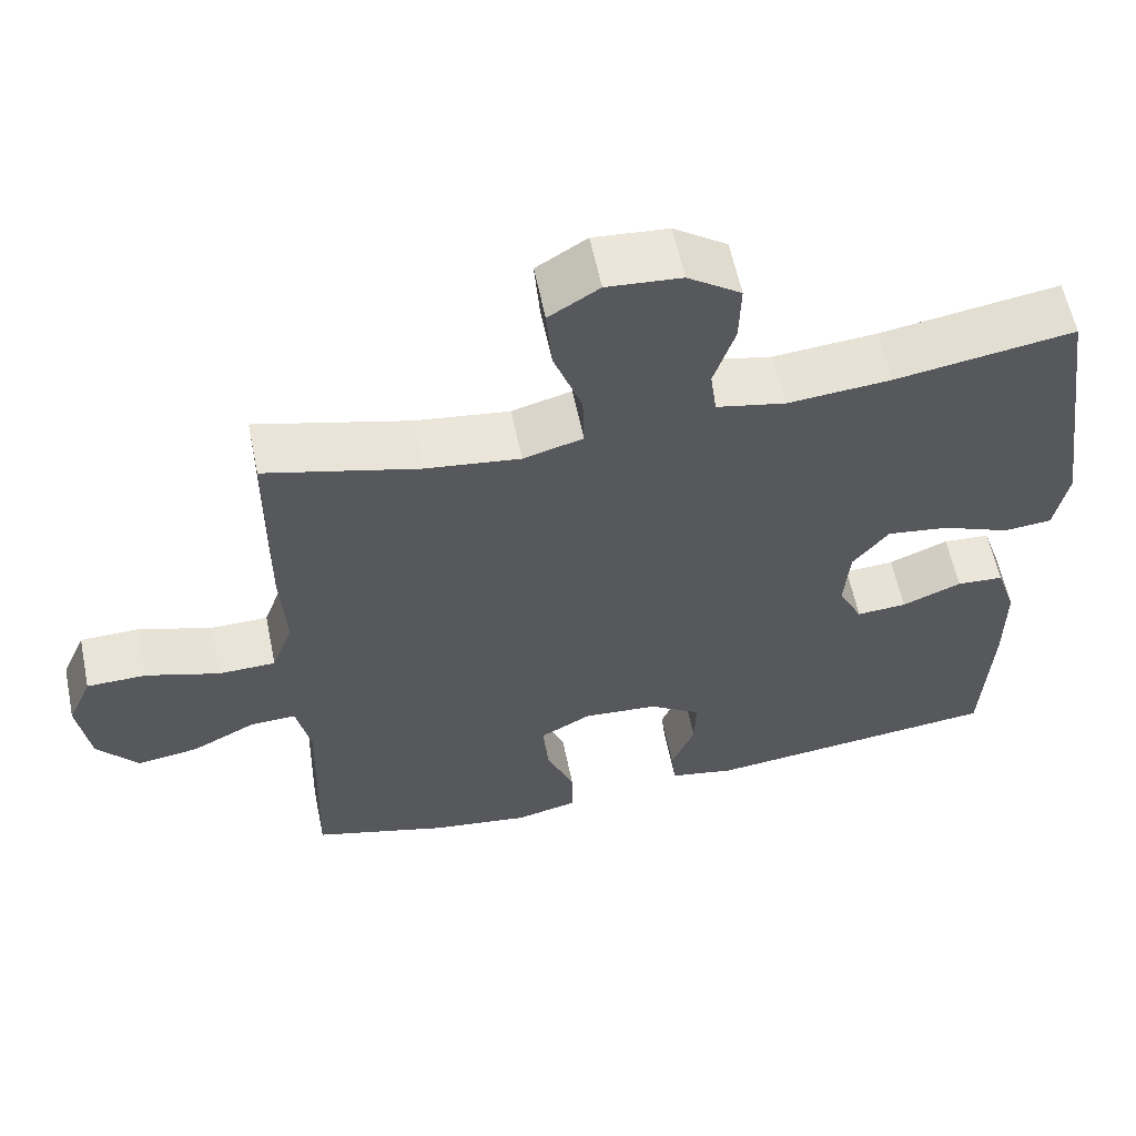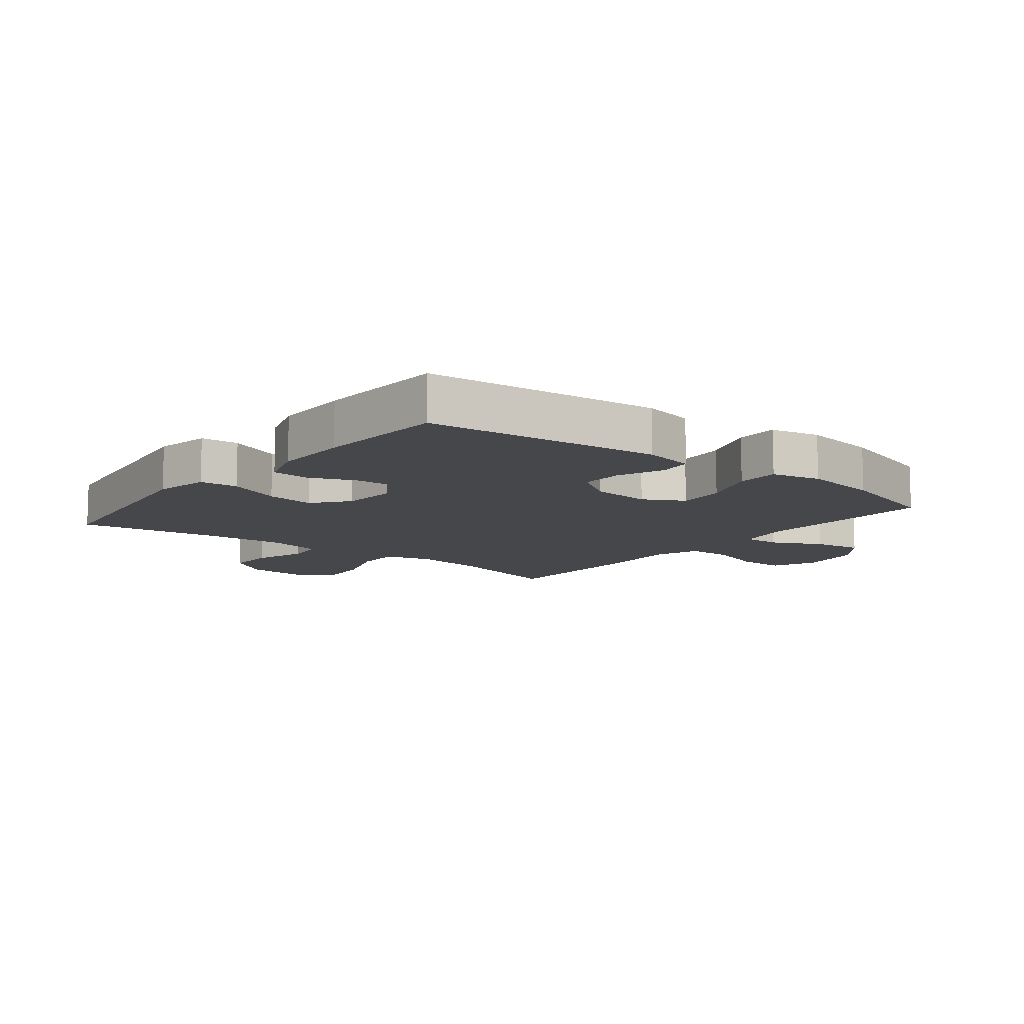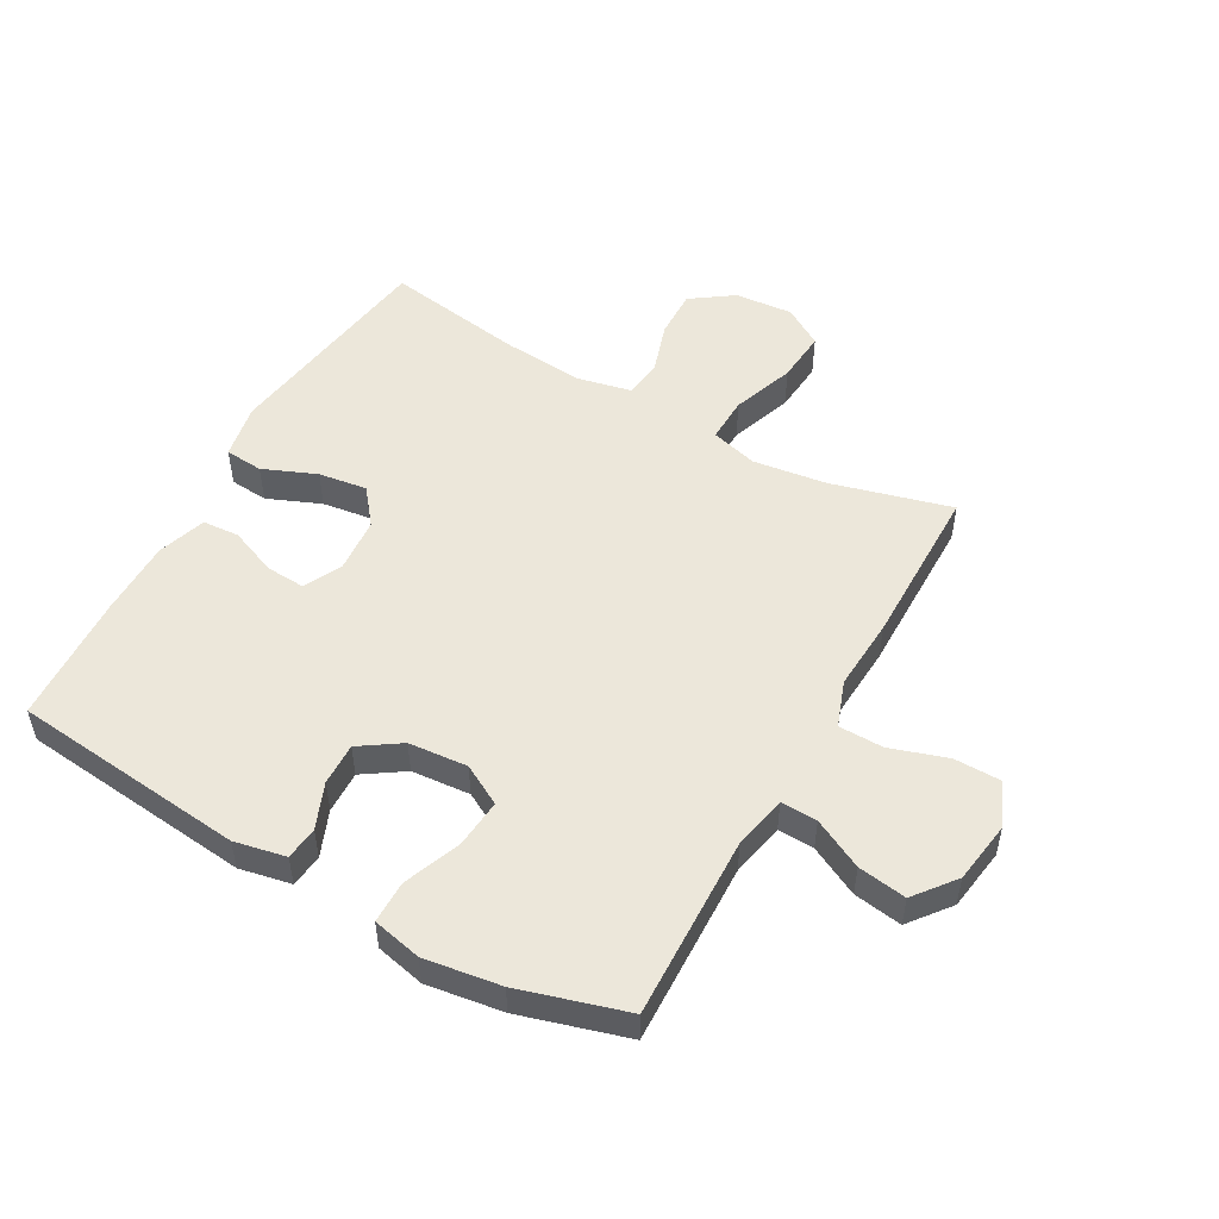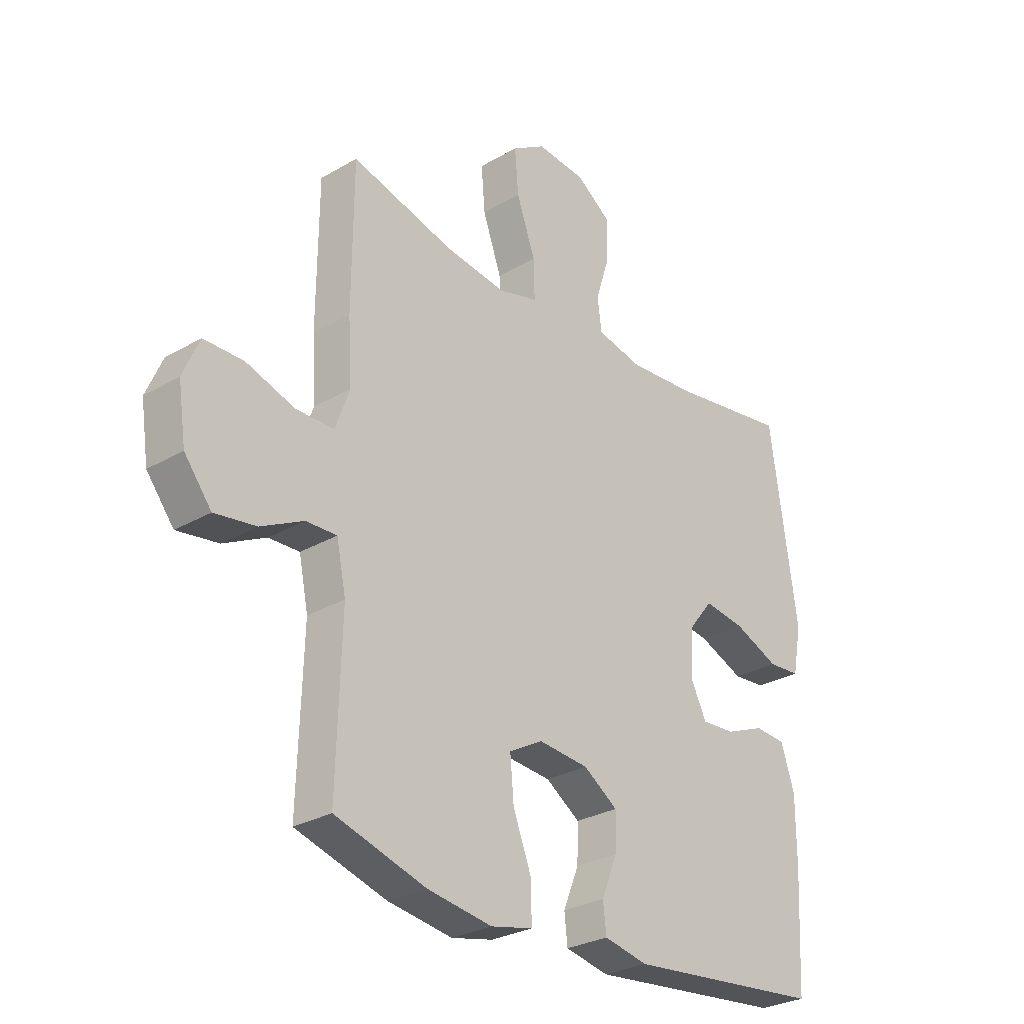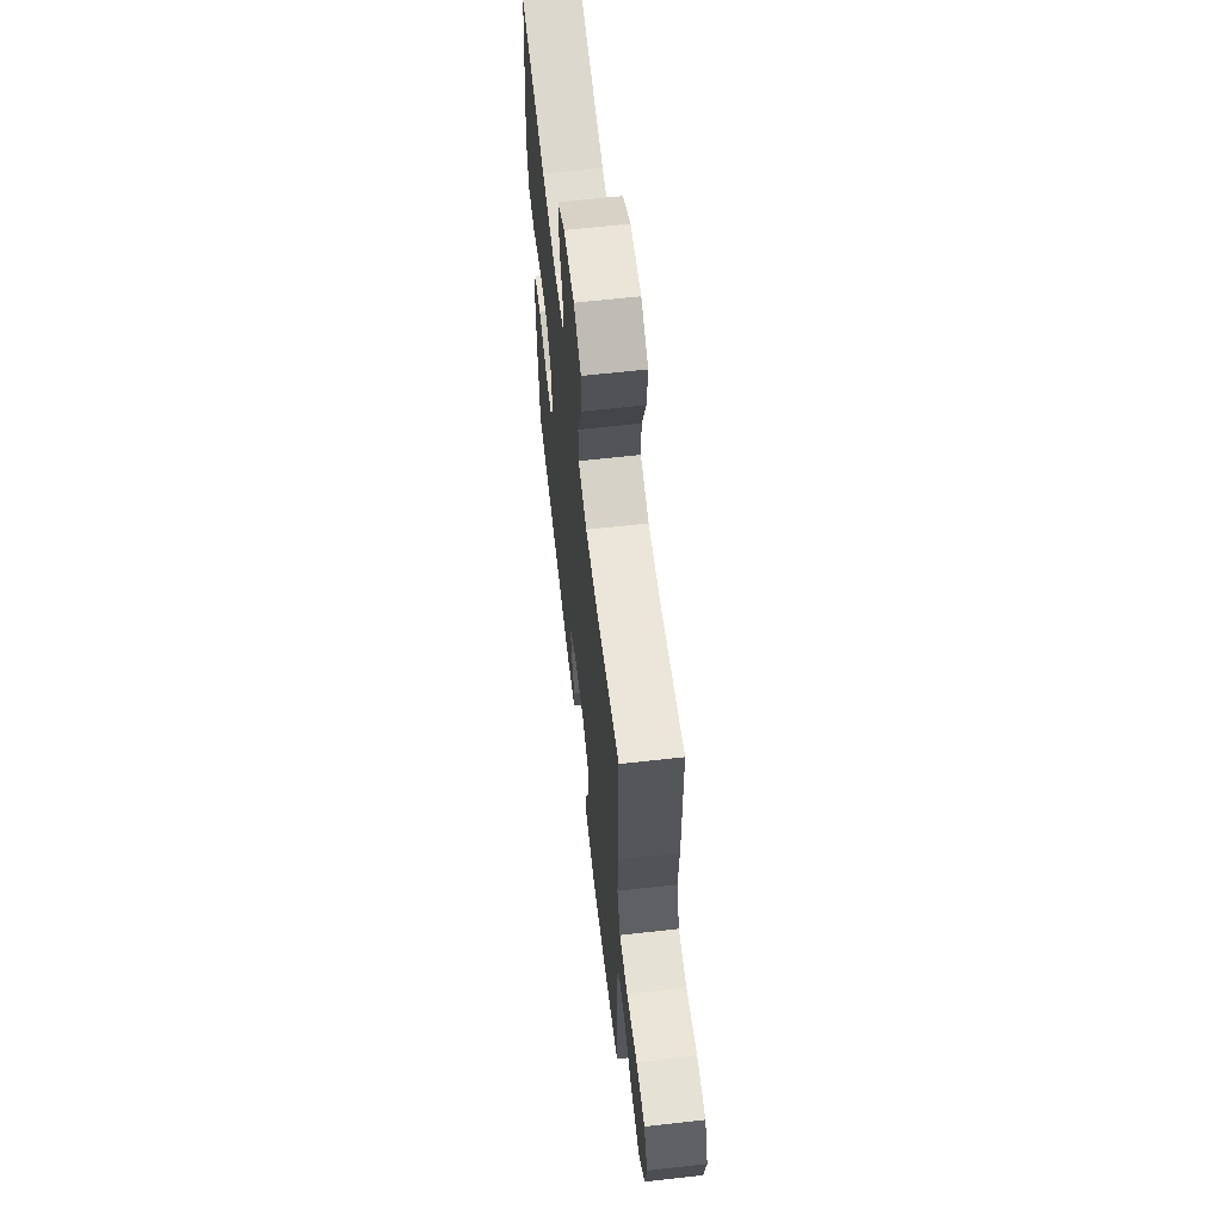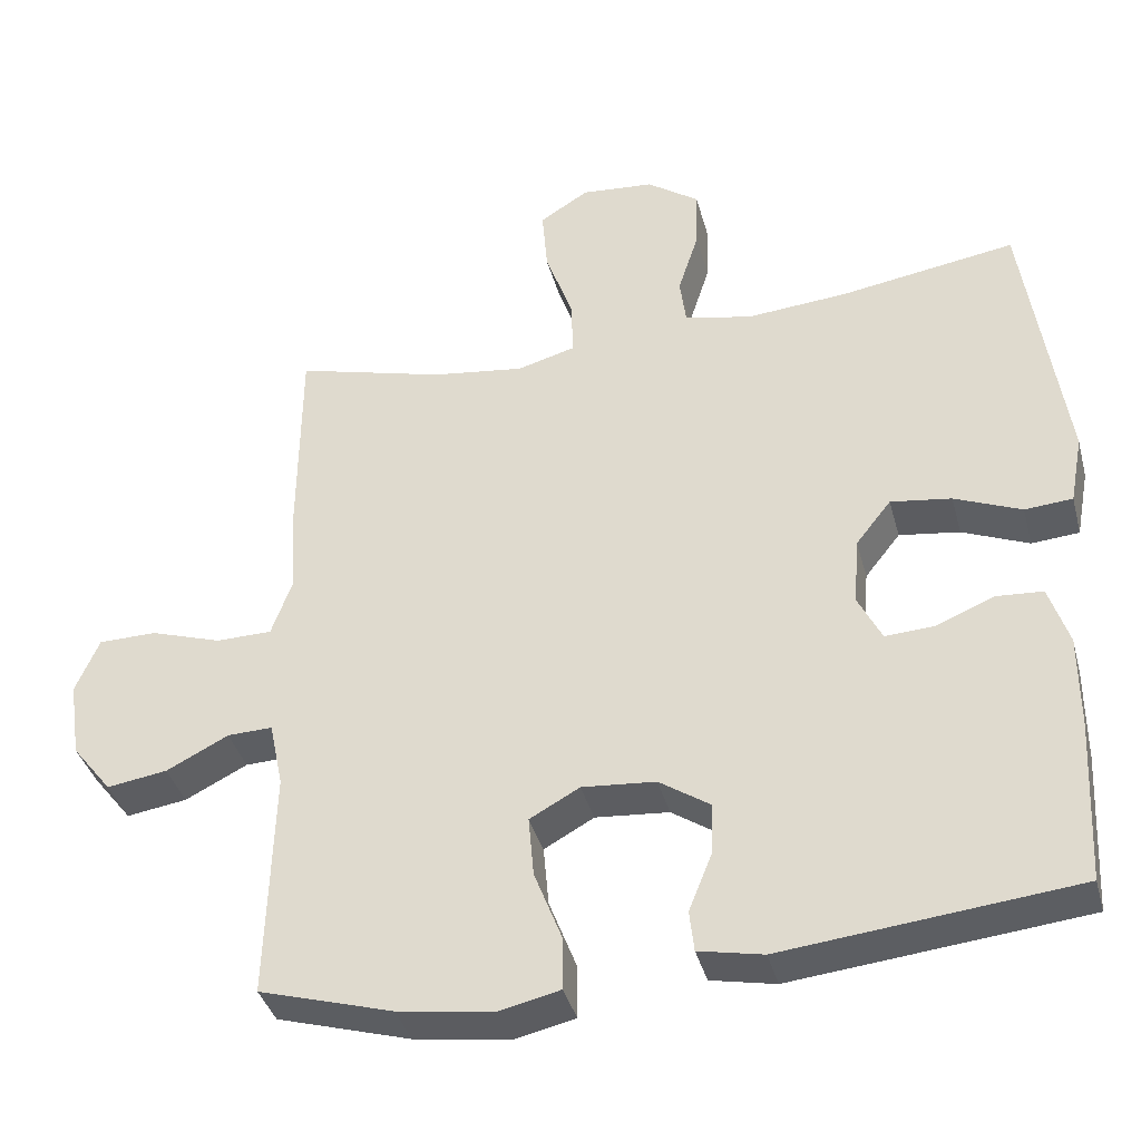
<metadata>
{"format":"obj","ext":"obj","renderer":"f3d","projection":"perspective","resolution":1024,"background":"white","views":[{"elev":59.6,"azim":-11.7,"up":"+Z"},{"elev":-10.6,"azim":141.4,"up":"+Y"},{"elev":51.6,"azim":-150.7,"up":"+Y"},{"elev":-28.5,"azim":-48.8,"up":"+Z"},{"elev":63.7,"azim":-96.5,"up":"+Z"},{"elev":-38.0,"azim":14.6,"up":"+Z"}]}
</metadata>
<code>
v -0.5 0.07 0.5
v -0.305 0.07 0.448
v -0.185 0.07 0.432
v -0.109 0.07 0.453
v -0.111 0.07 0.527
v -0.147 0.07 0.628
v -0.154 0.07 0.713
v -0.09 0.07 0.753
v 0.005 0.07 0.745
v 0.073 0.07 0.697
v 0.071 0.07 0.618
v 0.044 0.07 0.534
v 0.052 0.07 0.472
v 0.14 0.07 0.453
v 0.272 0.07 0.464
v 0.5 0.07 0.5
v 0.552 0.07 0.14
v 0.535 0.07 0.05
v 0.473 0.07 0.045
v 0.386 0.07 0.081
v 0.307 0.07 0.092
v 0.261 0.07 0.034
v 0.254 0.07 -0.055
v 0.285 0.07 -0.117
v 0.349 0.07 -0.113
v 0.425 0.07 -0.082
v 0.485 0.07 -0.086
v 0.511 0.07 -0.165
v 0.511 0.07 -0.288
v 0.5 0.07 -0.5
v 0.12 0.07 -0.54
v 0.036 0.07 -0.523
v 0.03 0.07 -0.469
v 0.06 0.07 -0.395
v 0.062 0.07 -0.326
v -0.004 0.07 -0.282
v -0.1 0.07 -0.274
v -0.165 0.07 -0.31
v -0.158 0.07 -0.389
v -0.122 0.07 -0.482
v -0.122 0.07 -0.551
v -0.202 0.07 -0.569
v -0.326 0.07 -0.551
v -0.5 0.07 -0.5
v -0.491 0.07 -0.201
v -0.509 0.07 -0.114
v -0.568 0.07 -0.116
v -0.649 0.07 -0.157
v -0.728 0.07 -0.169
v -0.78 0.07 -0.103
v -0.795 0.07 -0.002
v -0.764 0.07 0.07
v -0.688 0.07 0.071
v -0.595 0.07 0.041
v -0.522 0.07 0.042
v -0.495 0.07 0.117
v -0.502 0.07 0.234
v -0.5 0 0.5
v -0.305 0 0.448
v -0.185 0 0.432
v -0.109 0 0.453
v -0.111 0 0.527
v -0.147 0 0.628
v -0.154 0 0.713
v -0.09 0 0.753
v 0.005 0 0.745
v 0.073 0 0.697
v 0.071 0 0.618
v 0.044 0 0.534
v 0.052 0 0.472
v 0.14 0 0.453
v 0.272 0 0.464
v 0.5 0 0.5
v 0.552 0 0.14
v 0.535 0 0.05
v 0.473 0 0.045
v 0.386 0 0.081
v 0.307 0 0.092
v 0.261 0 0.034
v 0.254 0 -0.055
v 0.285 0 -0.117
v 0.349 0 -0.113
v 0.425 0 -0.082
v 0.485 0 -0.086
v 0.511 0 -0.165
v 0.511 0 -0.288
v 0.5 0 -0.5
v 0.12 0 -0.54
v 0.036 0 -0.523
v 0.03 0 -0.469
v 0.06 0 -0.395
v 0.062 0 -0.326
v -0.004 0 -0.282
v -0.1 0 -0.274
v -0.165 0 -0.31
v -0.158 0 -0.389
v -0.122 0 -0.482
v -0.122 0 -0.551
v -0.202 0 -0.569
v -0.326 0 -0.551
v -0.5 0 -0.5
v -0.491 0 -0.201
v -0.509 0 -0.114
v -0.568 0 -0.116
v -0.649 0 -0.157
v -0.728 0 -0.169
v -0.78 0 -0.103
v -0.795 0 -0.002
v -0.764 0 0.07
v -0.688 0 0.071
v -0.595 0 0.041
v -0.522 0 0.042
v -0.495 0 0.117
v -0.502 0 0.234
f 56 57 1 2
f 55 56 2 3
f 51 52 53 54
f 51 54 55
f 50 51 55
f 47 48 49 50
f 46 47 50 55
f 45 46 55 3
f 39 40 41 42
f 38 39 42 43
f 31 32 33 34
f 31 34 35
f 30 31 35
f 29 30 35 36
f 25 26 27 28
f 24 25 28 29
f 17 18 19 20
f 15 16 17 20
f 14 15 20 21
f 13 14 21 22
f 9 10 11 12
f 9 12 13
f 8 9 13
f 5 6 7 8
f 4 5 8 13
f 38 43 44 45
f 37 38 45 3
f 24 29 36 37
f 23 24 37 3
f 13 22 23
f 3 4 13 23
f 59 58 114 113
f 60 59 113 112
f 111 110 109 108
f 112 111 108
f 112 108 107
f 107 106 105 104
f 112 107 104 103
f 60 112 103 102
f 99 98 97 96
f 100 99 96 95
f 91 90 89 88
f 92 91 88
f 92 88 87
f 93 92 87 86
f 85 84 83 82
f 86 85 82 81
f 77 76 75 74
f 77 74 73 72
f 78 77 72 71
f 79 78 71 70
f 69 68 67 66
f 70 69 66
f 70 66 65
f 65 64 63 62
f 70 65 62 61
f 102 101 100 95
f 60 102 95 94
f 94 93 86 81
f 60 94 81 80
f 80 79 70
f 80 70 61 60
f 1 58 59 2
f 2 59 60 3
f 3 60 61 4
f 4 61 62 5
f 5 62 63 6
f 6 63 64 7
f 7 64 65 8
f 8 65 66 9
f 9 66 67 10
f 10 67 68 11
f 11 68 69 12
f 12 69 70 13
f 13 70 71 14
f 14 71 72 15
f 15 72 73 16
f 16 73 74 17
f 17 74 75 18
f 18 75 76 19
f 19 76 77 20
f 20 77 78 21
f 21 78 79 22
f 22 79 80 23
f 23 80 81 24
f 24 81 82 25
f 25 82 83 26
f 26 83 84 27
f 27 84 85 28
f 28 85 86 29
f 29 86 87 30
f 30 87 88 31
f 31 88 89 32
f 32 89 90 33
f 33 90 91 34
f 34 91 92 35
f 35 92 93 36
f 36 93 94 37
f 37 94 95 38
f 38 95 96 39
f 39 96 97 40
f 40 97 98 41
f 41 98 99 42
f 42 99 100 43
f 43 100 101 44
f 44 101 102 45
f 45 102 103 46
f 46 103 104 47
f 47 104 105 48
f 48 105 106 49
f 49 106 107 50
f 50 107 108 51
f 51 108 109 52
f 52 109 110 53
f 53 110 111 54
f 54 111 112 55
f 55 112 113 56
f 56 113 114 57
f 57 114 58 1

</code>
